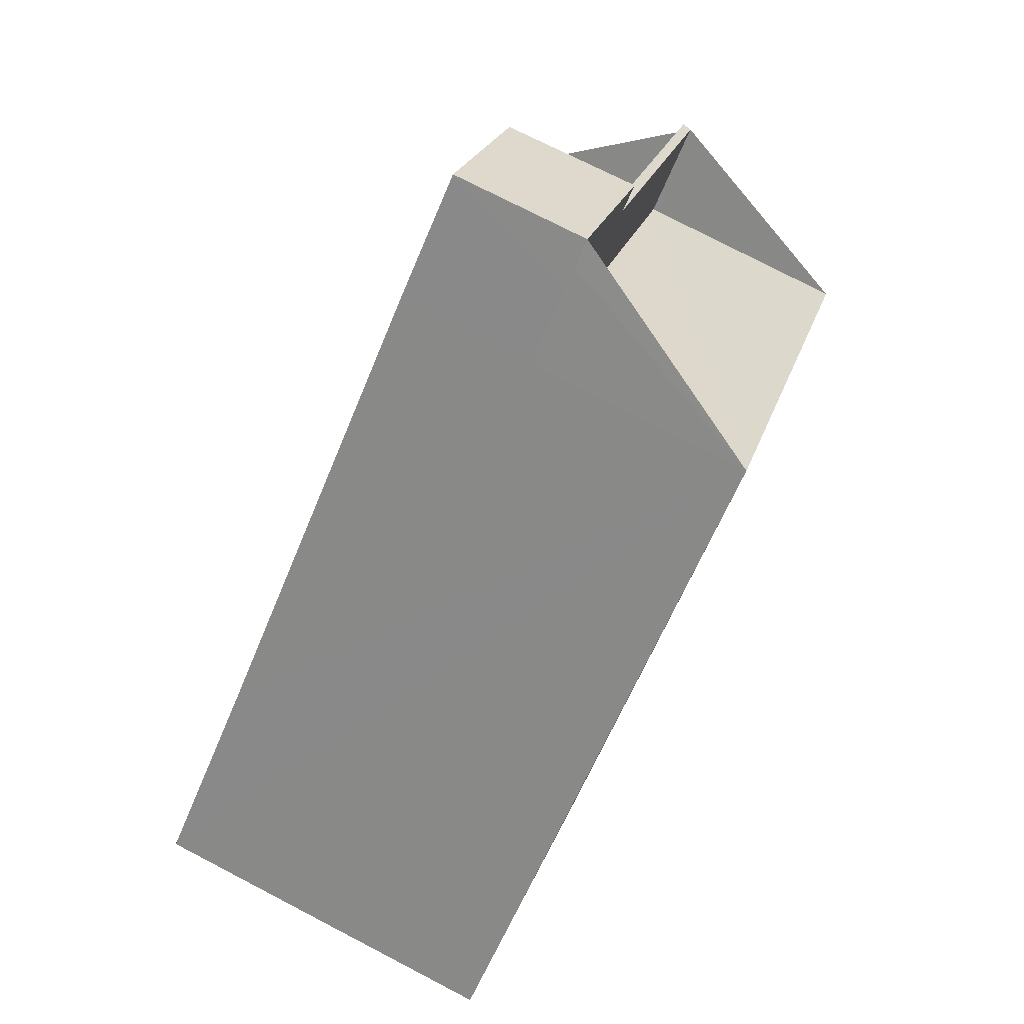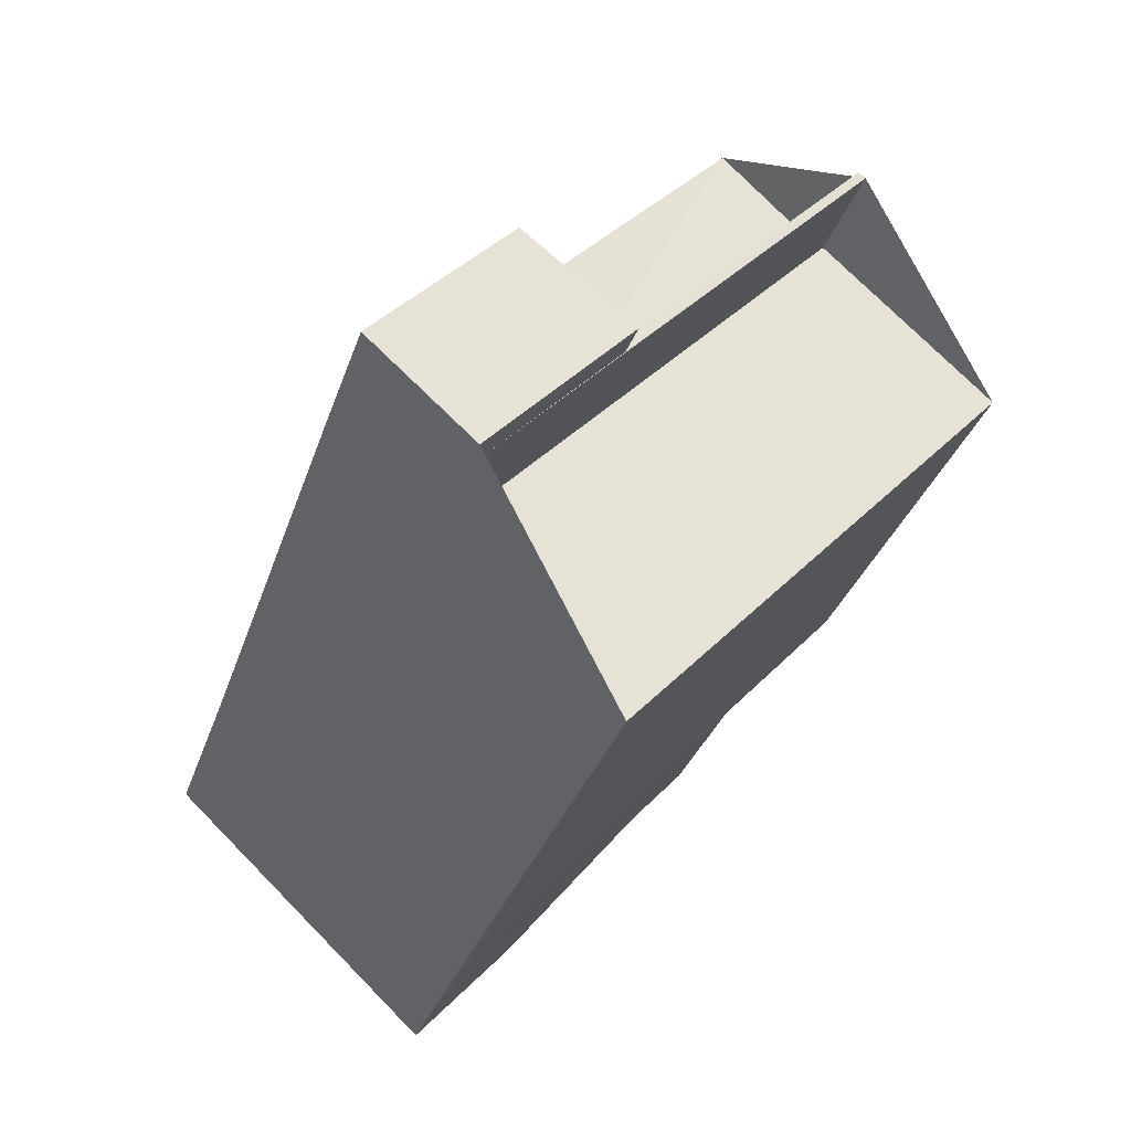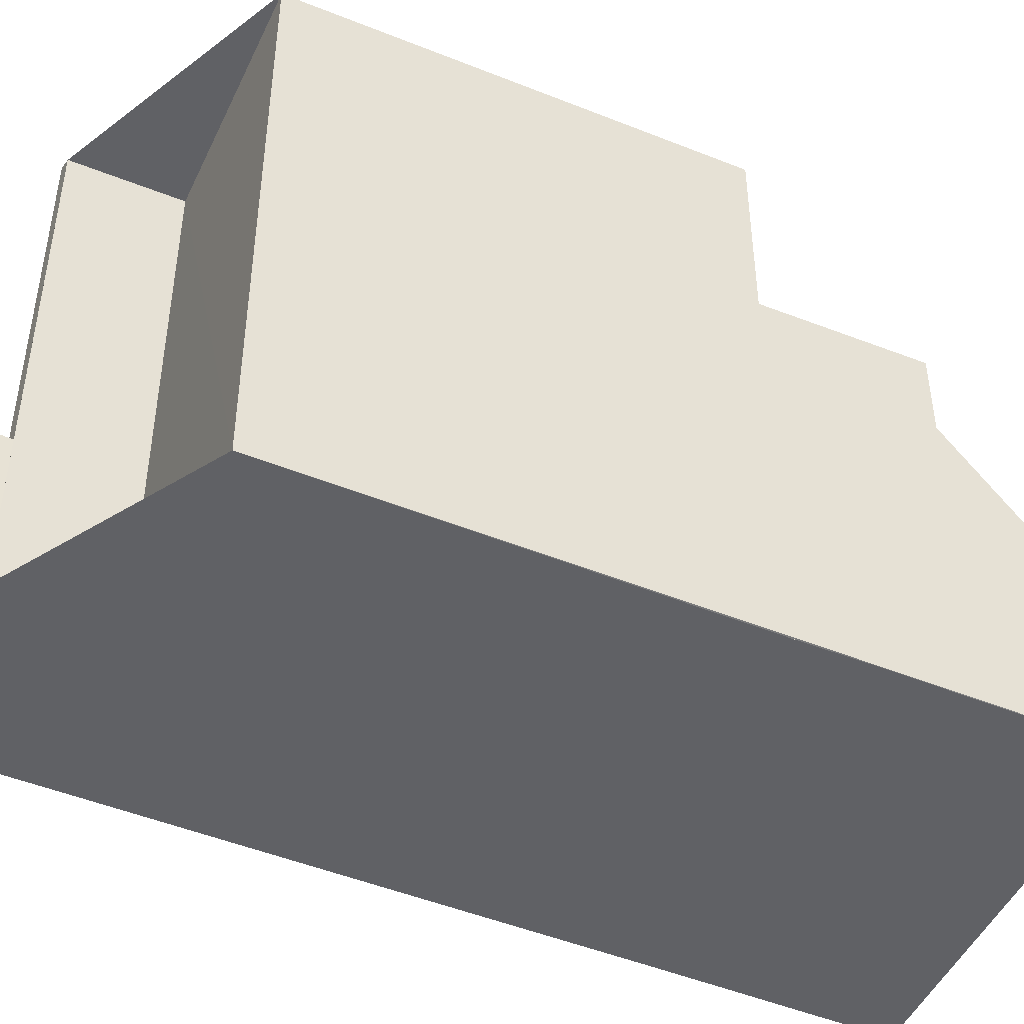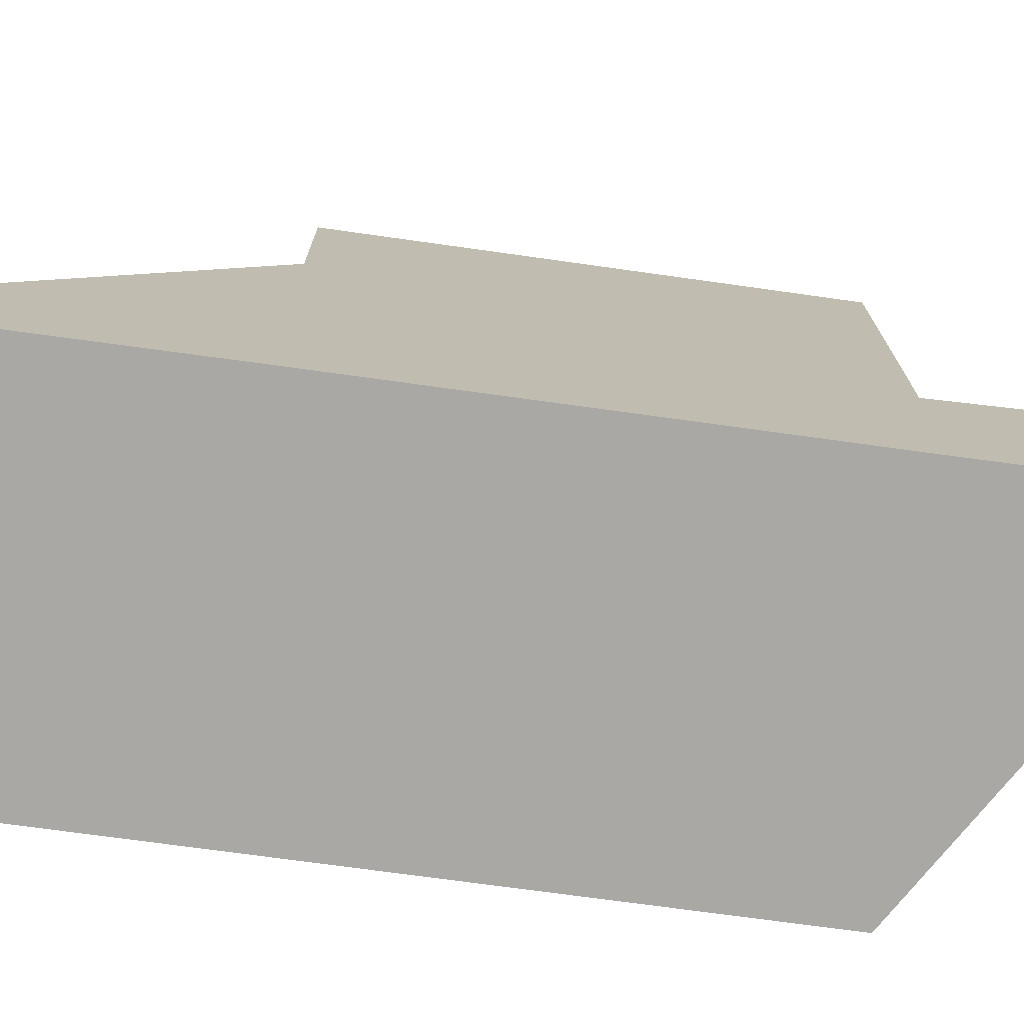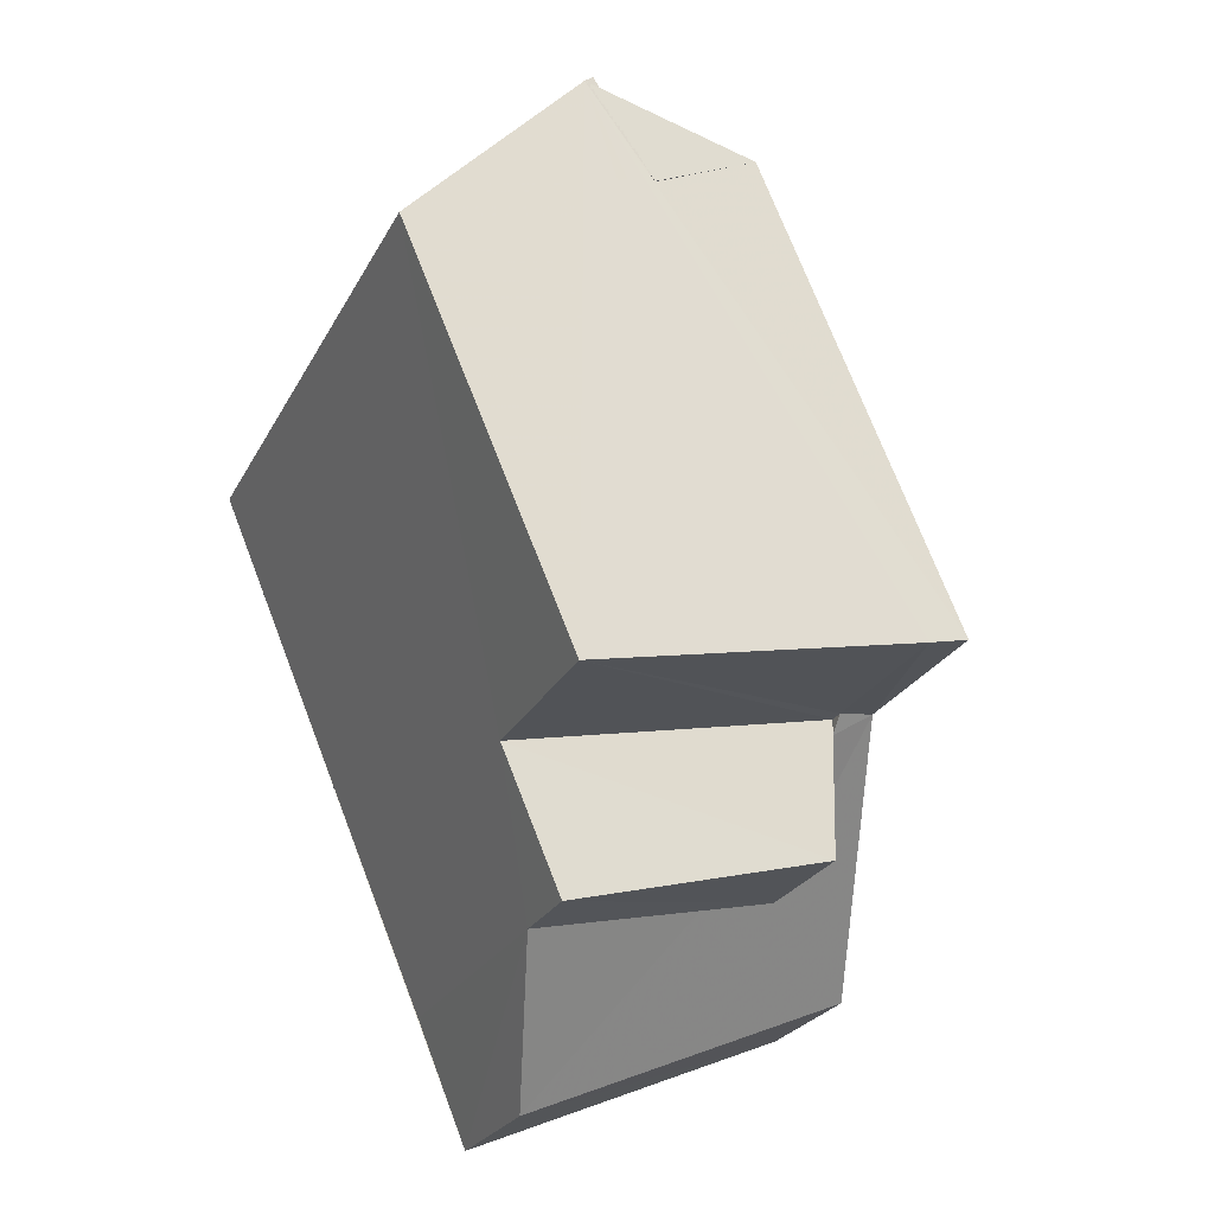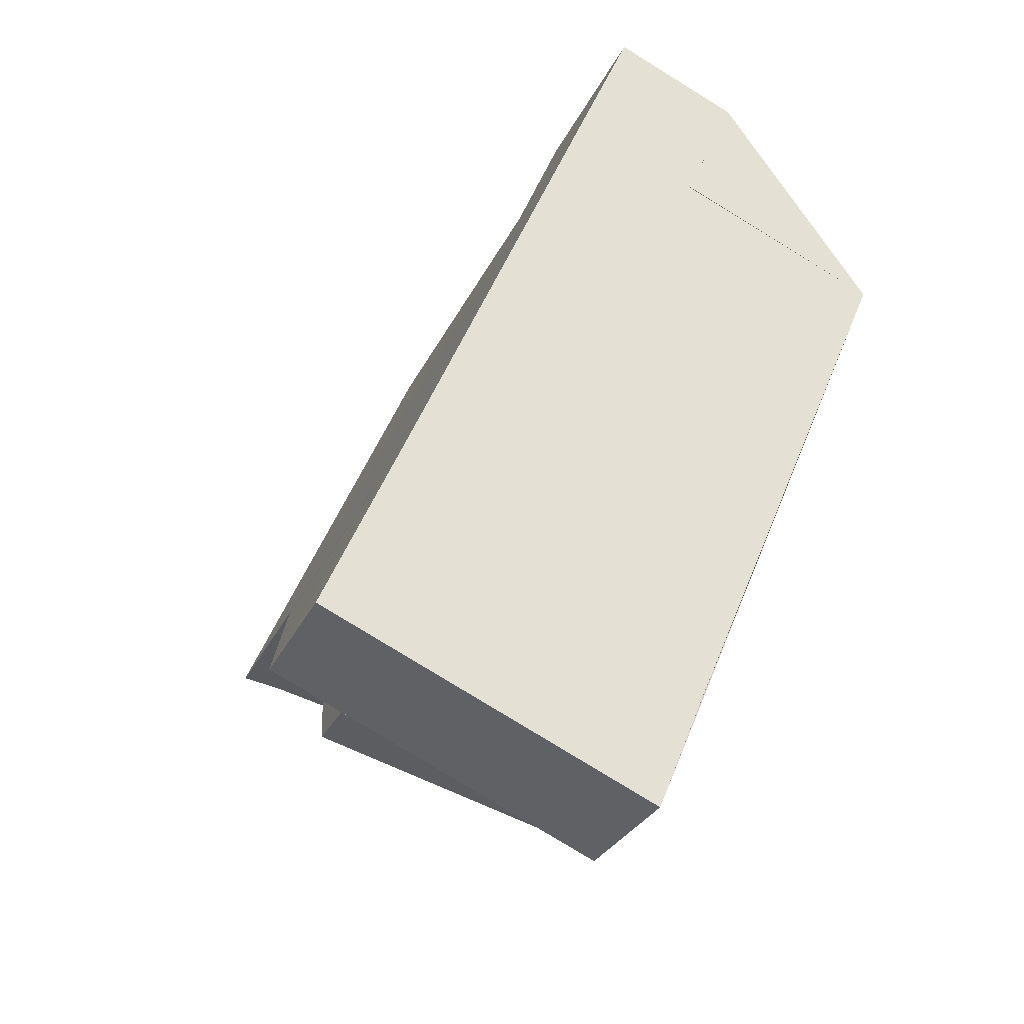
<metadata>
{"format":"obj","ext":"obj","renderer":"f3d","projection":"perspective","resolution":1024,"background":"white","views":[{"elev":23.4,"azim":-164.8,"up":"+Y"},{"elev":41.3,"azim":-140.1,"up":"+Y"},{"elev":-48.2,"azim":-91.5,"up":"+Z"},{"elev":-75.0,"azim":105.1,"up":"+Z"},{"elev":-25.3,"azim":-22.3,"up":"+Y"},{"elev":-30.3,"azim":158.0,"up":"+Y"}]}
</metadata>
<code>
v 8.478e+04 4.464e+05 0.437
v 8.478e+04 4.464e+05 0.437
v 8.478e+04 4.464e+05 0.437
v 8.478e+04 4.464e+05 0.437
v 8.478e+04 4.464e+05 0.437
v 8.478e+04 4.464e+05 0.437
v 8.479e+04 4.464e+05 0.437
v 8.479e+04 4.464e+05 0.437
v 8.478e+04 4.464e+05 0.437
v 8.478e+04 4.464e+05 0.437
v 8.478e+04 4.464e+05 0.437
v 8.478e+04 4.464e+05 8.842
v 8.478e+04 4.464e+05 8.833
v 8.478e+04 4.464e+05 6.134
v 8.478e+04 4.464e+05 8.872
v 8.478e+04 4.464e+05 3.472
v 8.478e+04 4.464e+05 3.433
v 8.478e+04 4.464e+05 4.927
v 8.478e+04 4.464e+05 6.145
v 8.479e+04 4.464e+05 4.282
v 8.479e+04 4.464e+05 6.173
v 8.479e+04 4.464e+05 6.169
v 8.479e+04 4.464e+05 6.389
v 8.479e+04 4.464e+05 8.89
v 8.478e+04 4.464e+05 2.654
v 8.479e+04 4.464e+05 2.627
v 8.478e+04 4.464e+05 8.832
v 8.478e+04 4.464e+05 3.425
v 8.478e+04 4.464e+05 8.832
v 8.478e+04 4.464e+05 3.359
v 8.478e+04 4.464e+05 8.843
v 8.478e+04 4.464e+05 3.263
v 8.478e+04 4.464e+05 8.847
v 8.478e+04 4.464e+05 3.179
v 8.479e+04 4.464e+05 6.261
v 8.479e+04 4.464e+05 8.893
v 8.479e+04 4.464e+05 6.169
f 1 2 3 4 5 6 7 8 9 10 11
f 12 2 1 13
f 13 1 11 14 15
f 16 4 3 17
f 14 11 10 18 19
f 19 18 20 21
f 15 14 22 23 24
f 18 10 9 25
f 25 9 8 26
f 27 28 17 29
f 30 5 4 16
f 31 32 28 27
f 33 34 32 31
f 34 6 5 30
f 26 8 7 35
f 36 35 7 6 34 33
f 23 22 37
f 21 20 37
f 24 23 35 36
f 29 17 3 2 12
f 34 30 16 17 28 32
f 21 37 22 14 19
f 35 23 37 20 18 25 26
f 29 12 13 15 24 36 33 31 27

</code>
